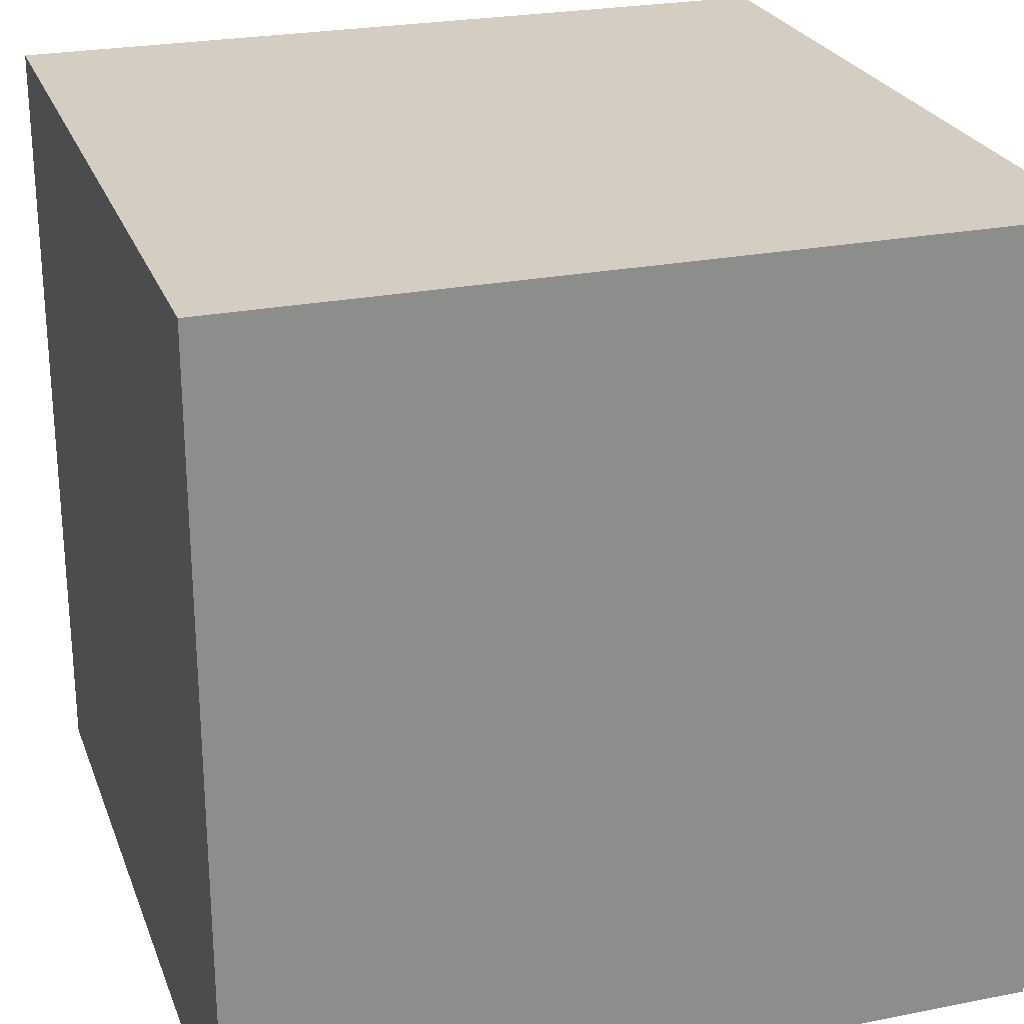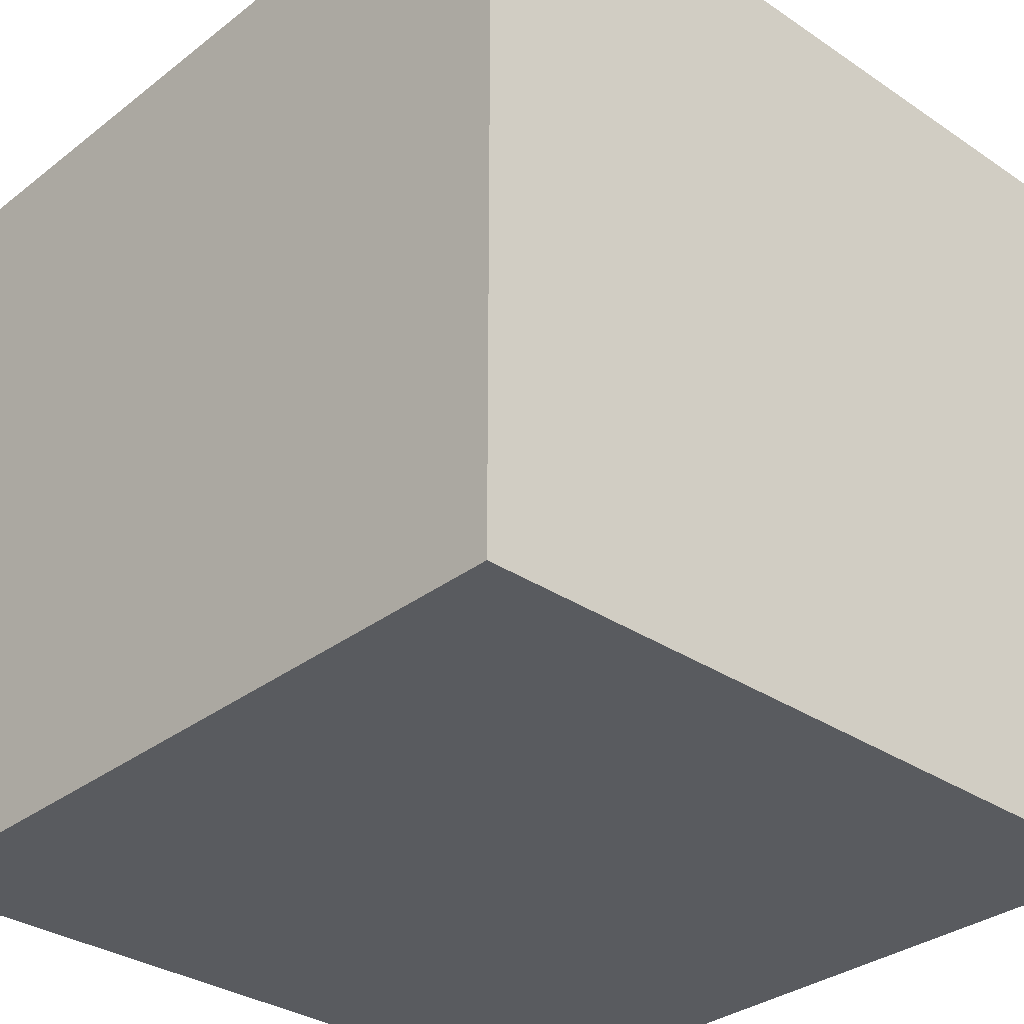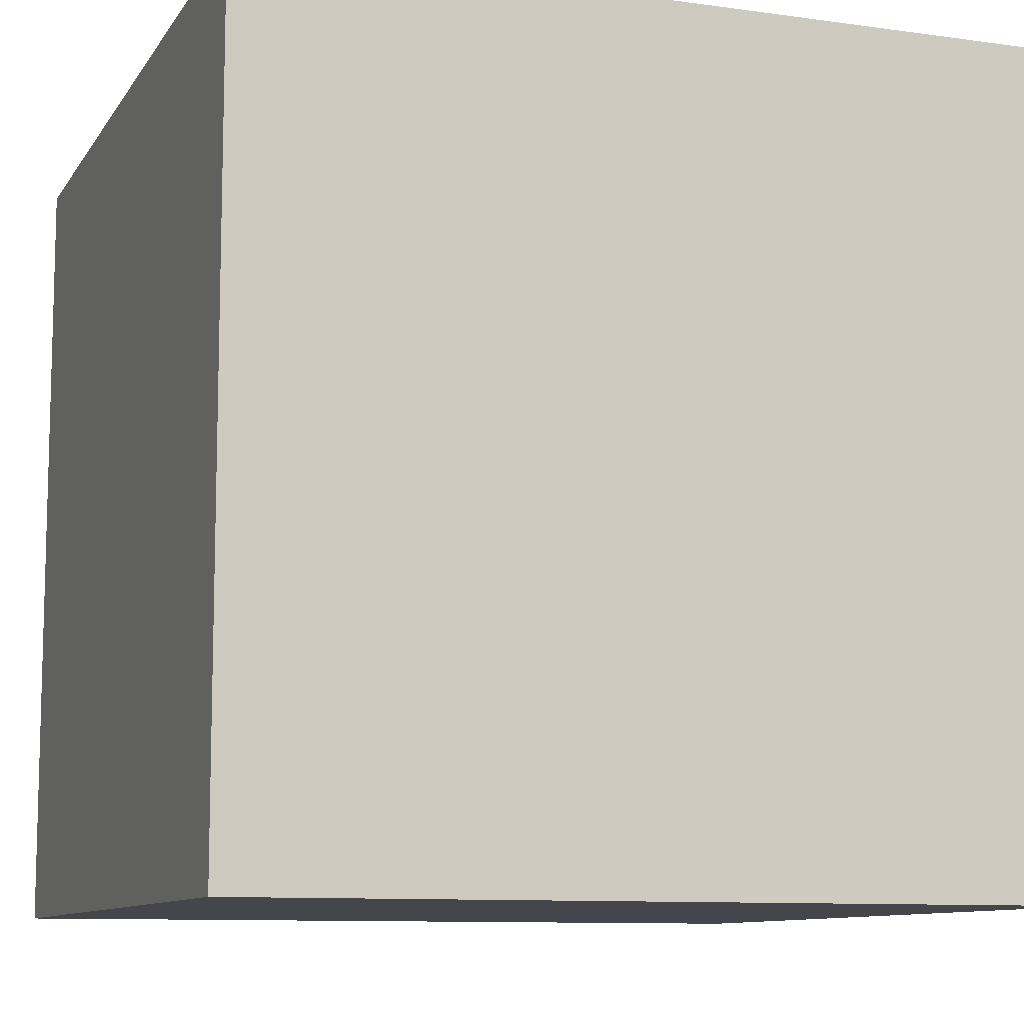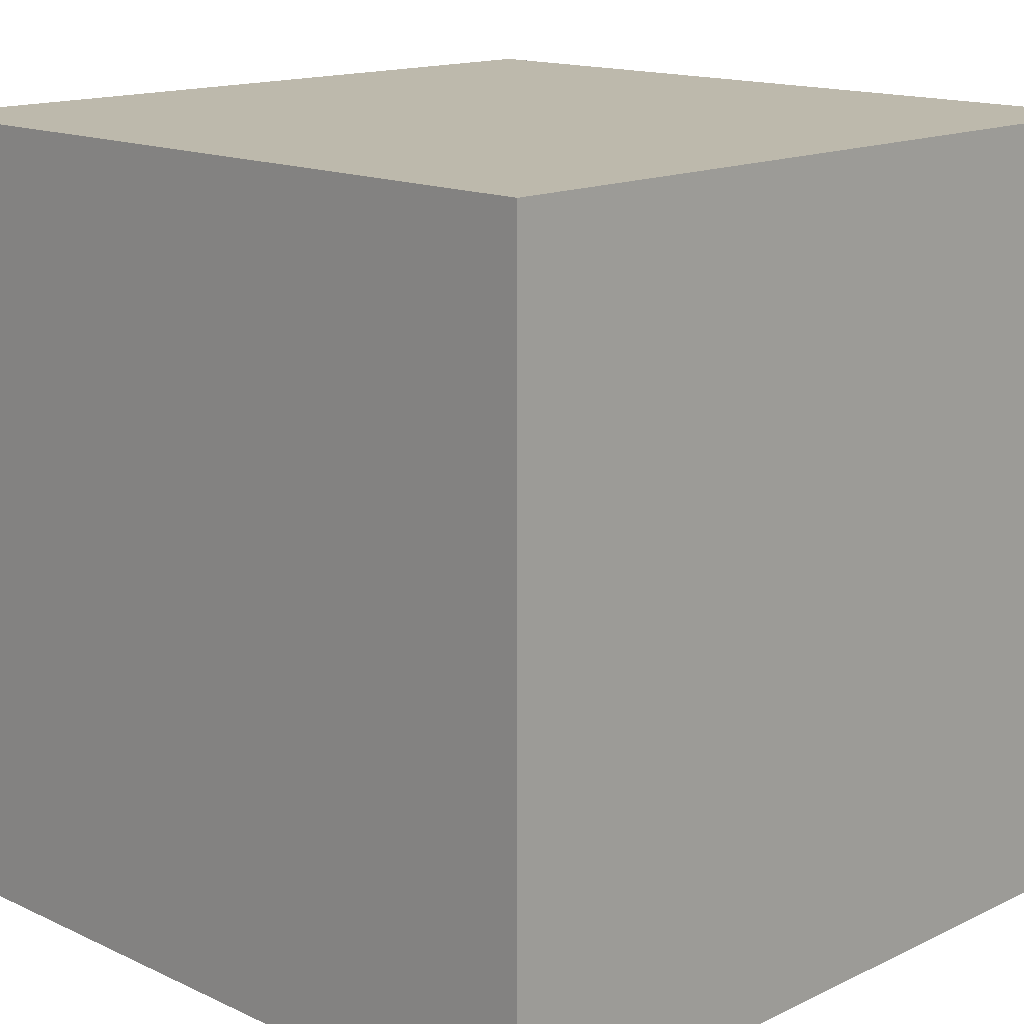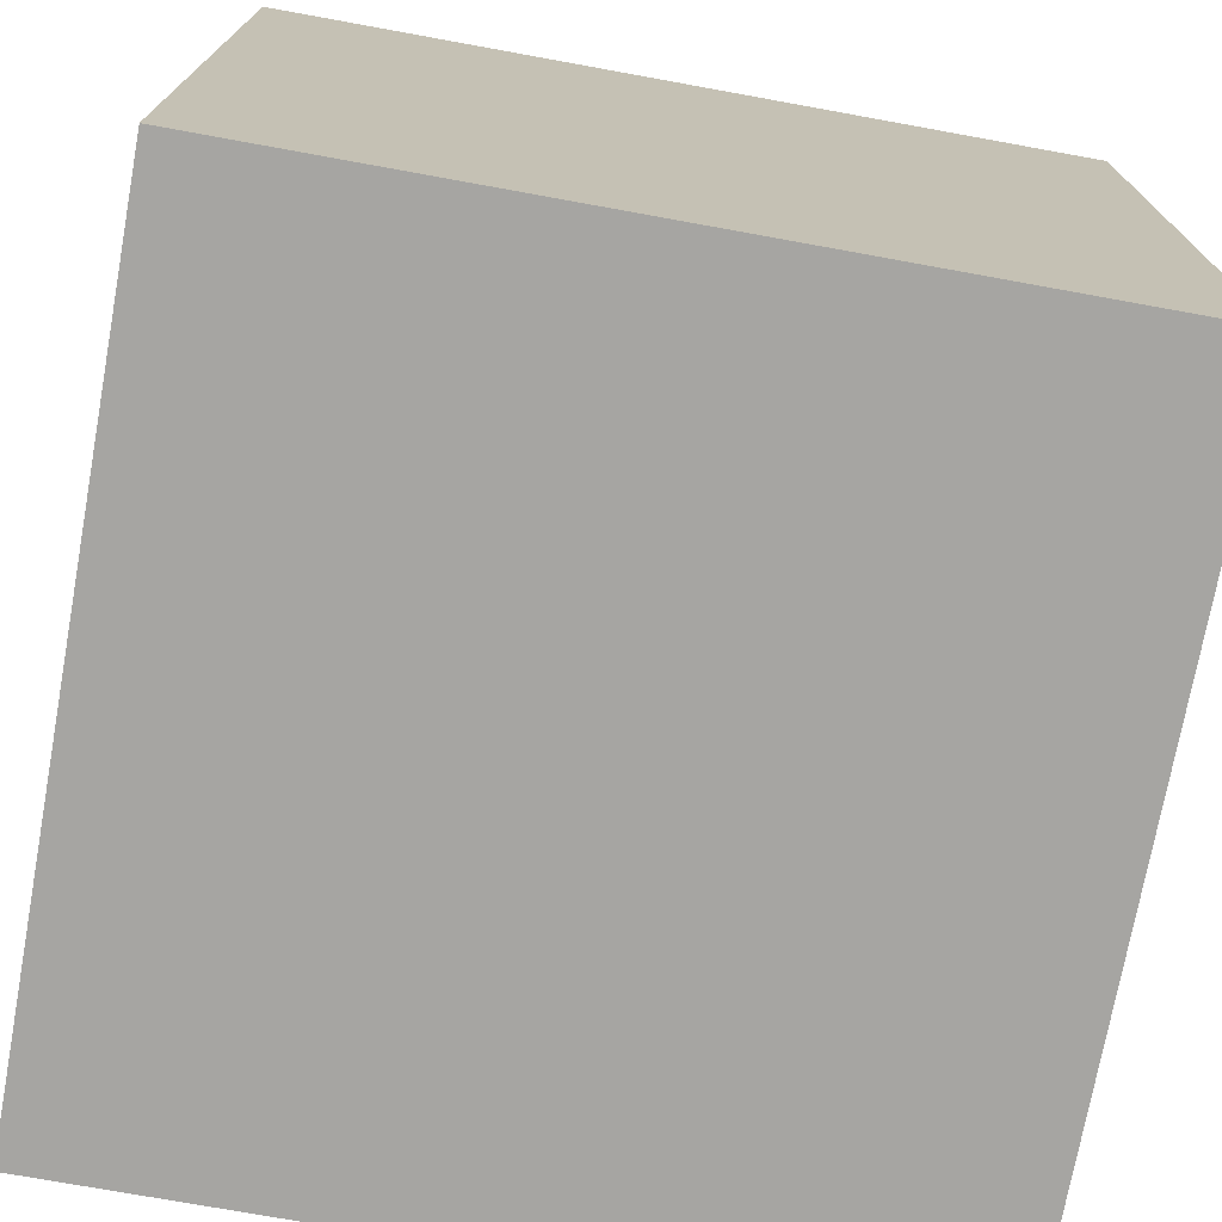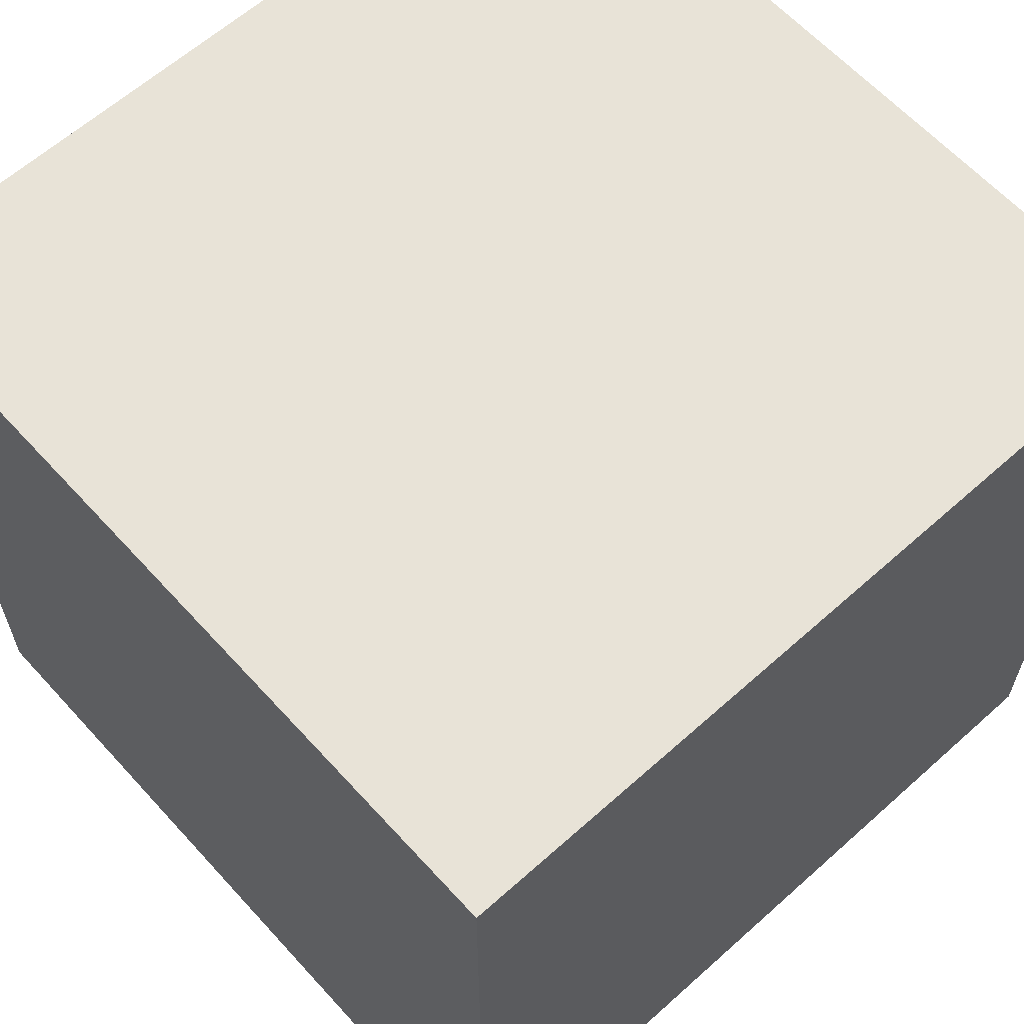
<metadata>
{"format":"obj","ext":"obj","renderer":"f3d","projection":"perspective","resolution":1024,"background":"white","views":[{"elev":25.0,"azim":162.2,"up":"+Z"},{"elev":-32.3,"azim":46.9,"up":"+Z"},{"elev":-10.0,"azim":-19.8,"up":"+Z"},{"elev":15.0,"azim":-45.4,"up":"+Y"},{"elev":-73.6,"azim":169.7,"up":"+Y"},{"elev":62.4,"azim":-132.2,"up":"+Z"}]}
</metadata>
<code>
v -1 1 1
v 1 1 1
v 1 -1 1
v -1 -1 1
v -1 1 -1
v 1 1 -1
v 1 -1 -1
v -1 -1 -1
f 1 4 3
f 3 2 1
f 5 1 2
f 2 6 5
f 2 3 7
f 7 6 2
f 6 7 8
f 8 5 6
f 5 8 4
f 4 1 5
f 4 8 7
f 7 3 4

</code>
